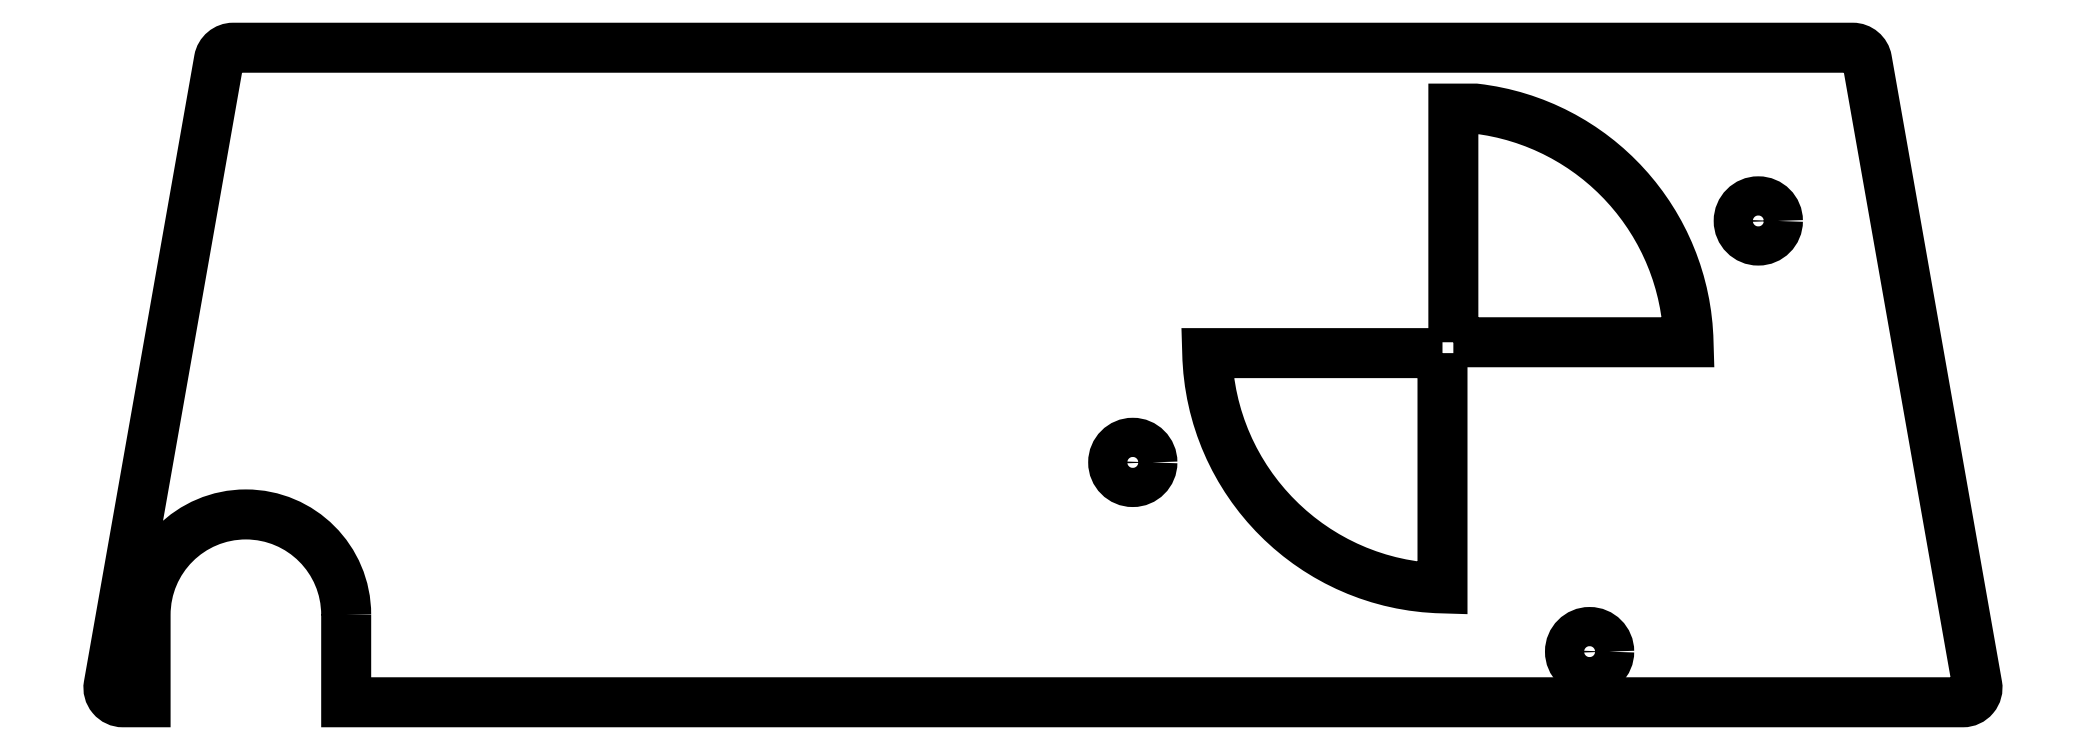
<metadata>
{"format":"dxf","ext":"dxf","renderer":"ezdxf+matplotlib","layout":"modelspace","background":"white","min_lineweight":24,"dpi":150}
</metadata>
<code>
0
SECTION
2
ENTITIES
0
LWPOLYLINE
8
0
90
12
70
1
43
0
10
-130.8
20
19.43
10
-130.8
20
9.829
10
46.48
20
9.829
42
0.4663
10
48.06
20
11.71
10
35.97
20
80.29
42
0.364
10
34.39
20
81.62
10
-143.2
20
81.62
42
0.364
10
-144.8
20
80.29
10
-156.9
20
11.71
42
0.4663
10
-155.3
20
9.829
10
-152.8
20
9.829
10
-152.8
20
19.43
42
-1
0
CIRCLE
8
0
10
5.542
20
15.38
30
0
40
2.15
210
2.939e-39
220
-4.211e-47
230
1
0
CIRCLE
8
0
10
-44.56
20
36.14
30
0
40
2.15
210
2.939e-39
220
-4.211e-47
230
1
0
LWPOLYLINE
8
0
90
4
70
1
43
0
10
-9.4
20
49.31
10
-9.4
20
74.94
10
-6.977
20
74.94
42
-0.3745
10
16.39
20
49.31
0
CIRCLE
8
0
10
24.05
20
62.62
30
0
40
2.15
210
2.939e-39
220
-4.211e-47
230
1
0
LWPOLYLINE
8
0
90
3
70
1
43
0
10
-10.59
20
48.12
10
-10.59
20
22.32
42
-0.4012
10
-36.39
20
48.12
0
ENDSEC
0
EOF

</code>
